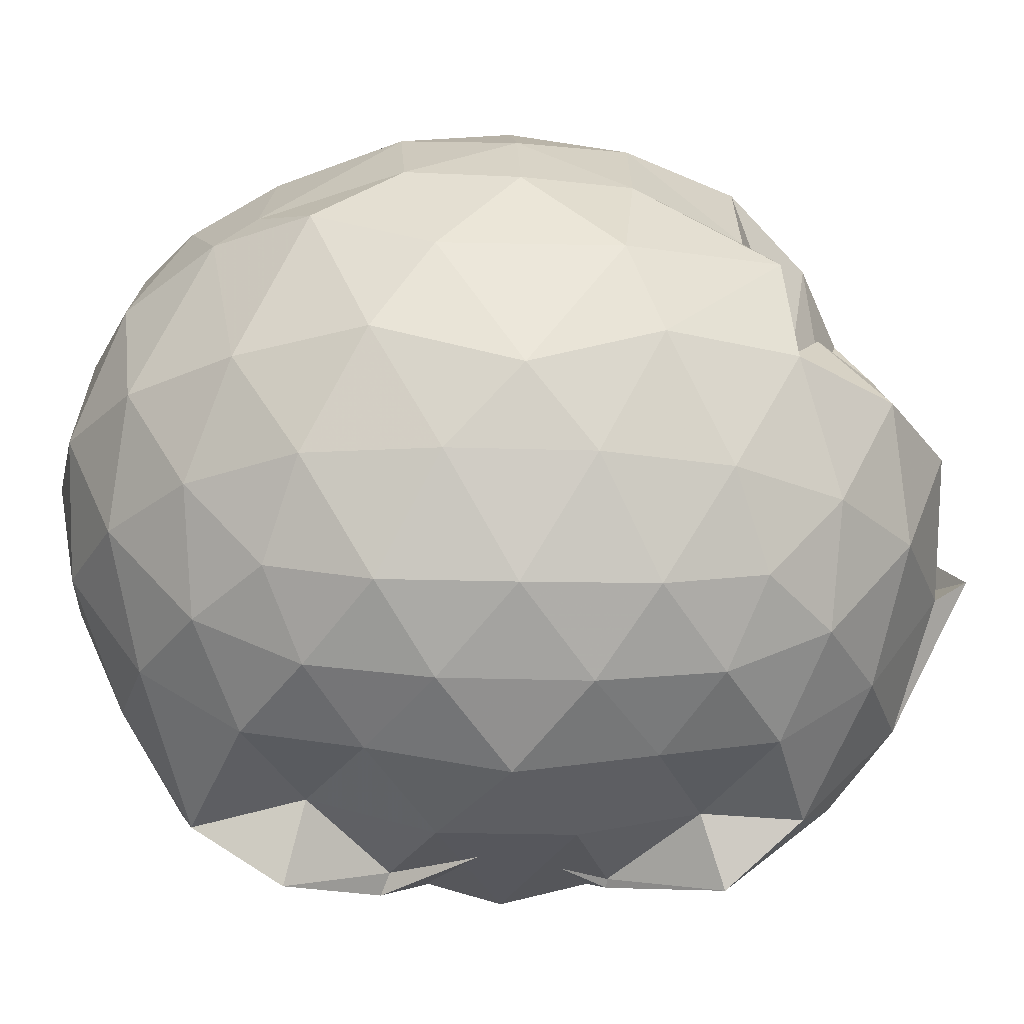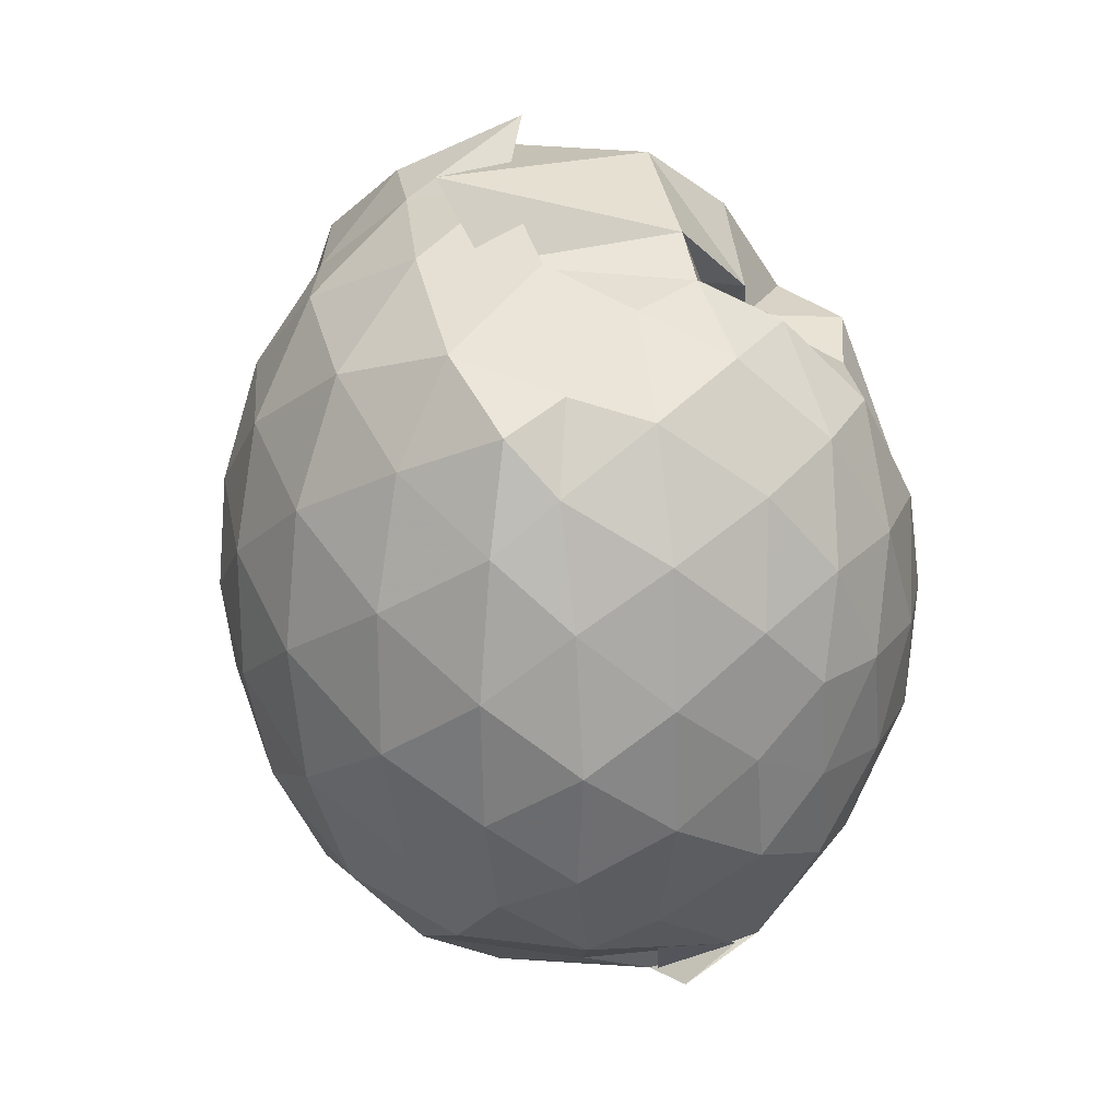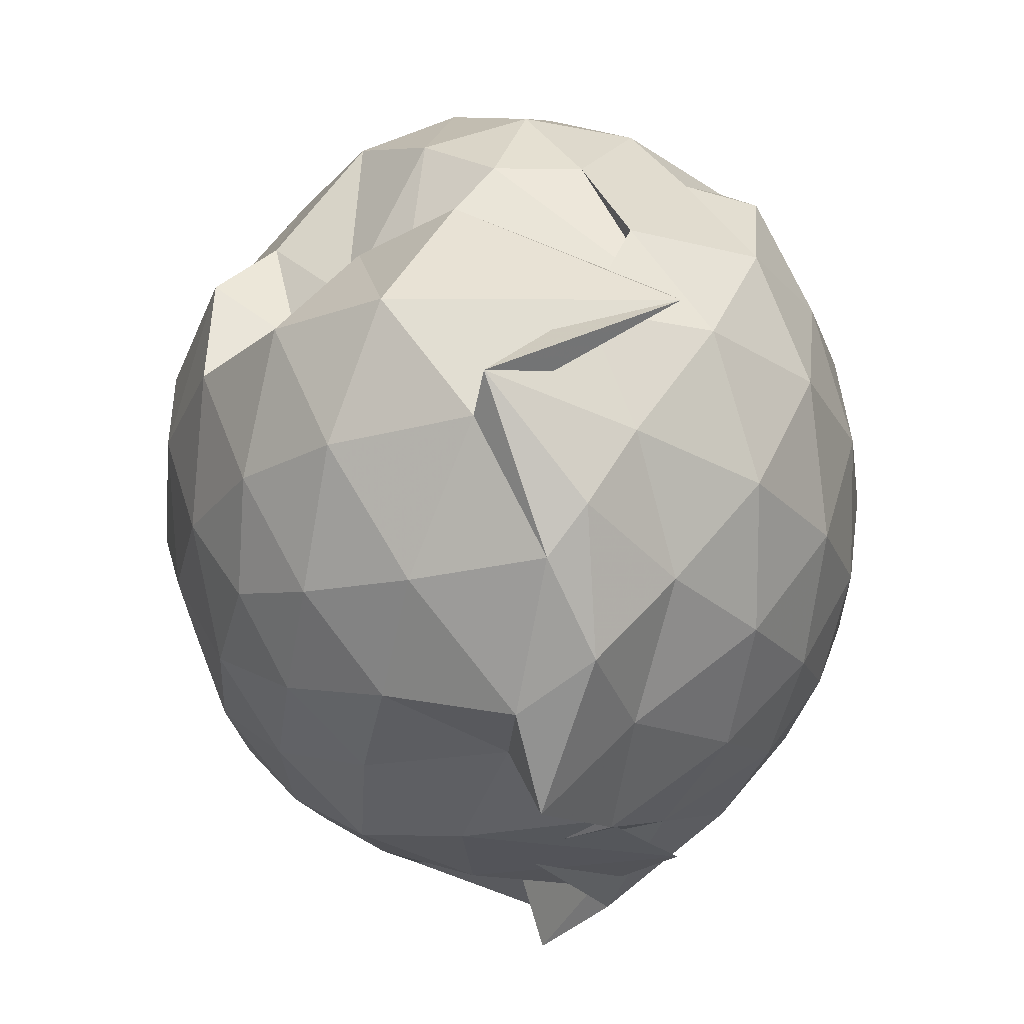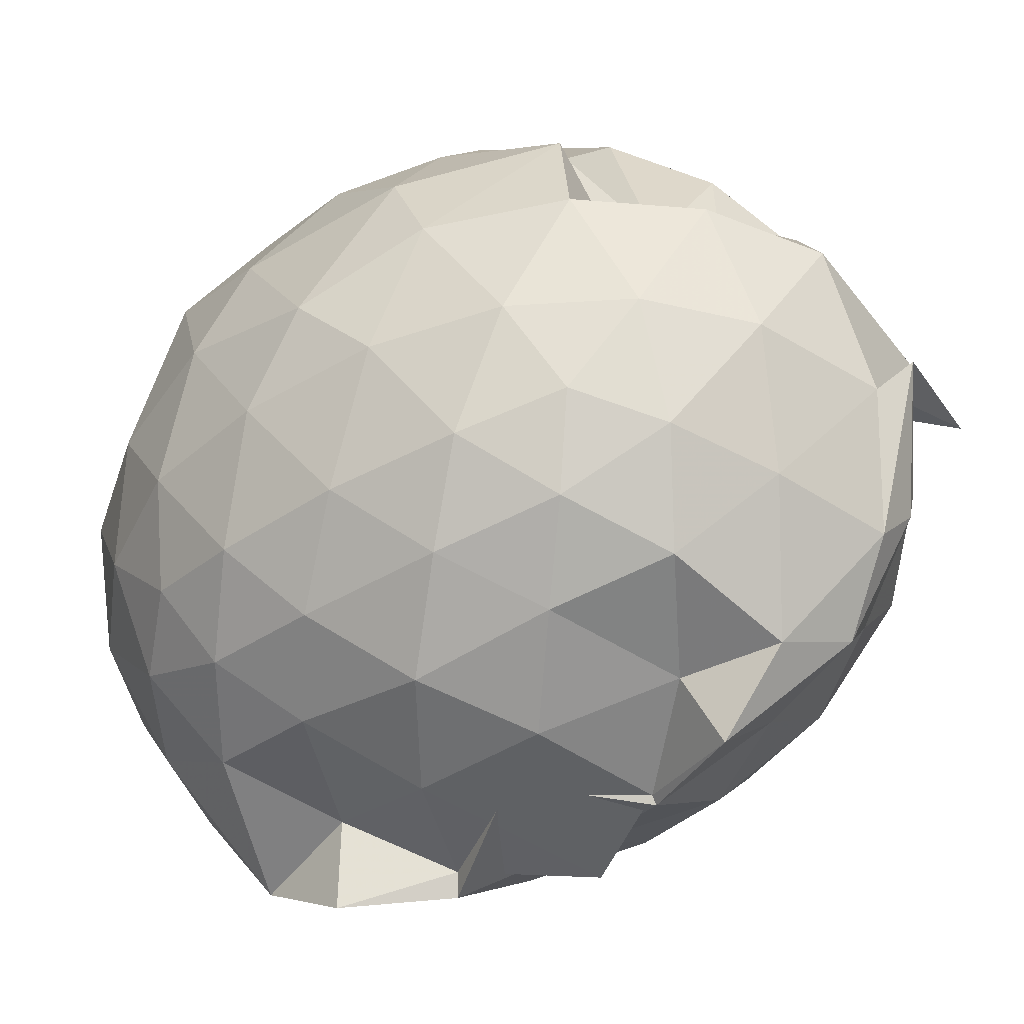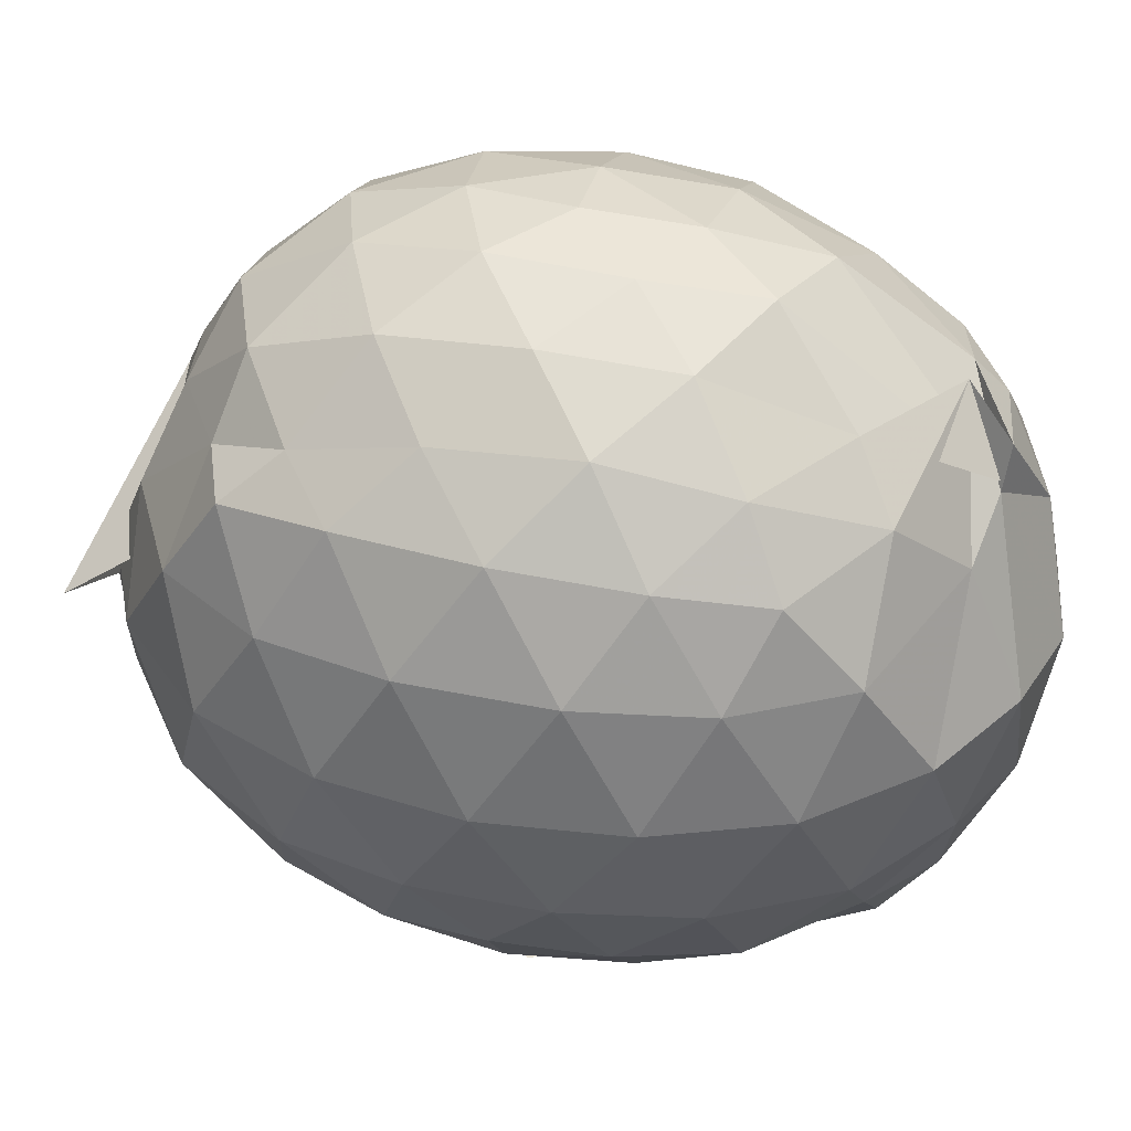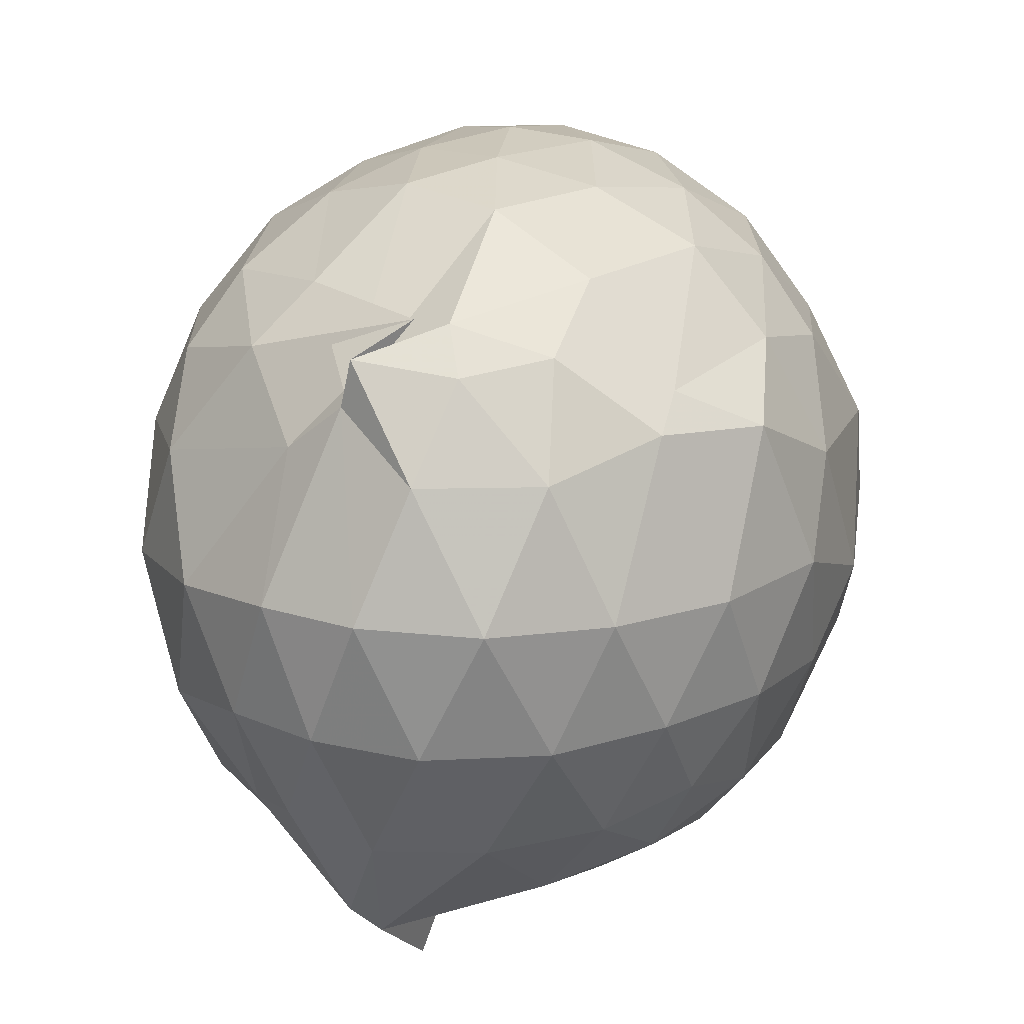
<metadata>
{"format":"obj","ext":"obj","renderer":"f3d","projection":"perspective","resolution":1024,"background":"white","views":[{"elev":-26.7,"azim":87.4,"up":"+Z"},{"elev":20.6,"azim":-39.4,"up":"+Y"},{"elev":-24.5,"azim":-178.6,"up":"+Z"},{"elev":-46.1,"azim":124.0,"up":"+Z"},{"elev":40.2,"azim":-75.5,"up":"+Z"},{"elev":15.5,"azim":16.7,"up":"+Z"}]}
</metadata>
<code>
v -0.8273 -0.1231 1.07
v -1.226 -0.1076 -0.8129
v -0.07347 -0.1102 0.5982
v -0.1337 0.1608 0.6146
v -0.272 0.4397 0.552
v -0.4598 0.5761 0.3458
v -0.6081 0.6724 0.3769
v -0.8103 0.7494 0.5834
v -1.013 0.7128 0.6007
v -1.264 0.5623 0.6422
v -1.434 0.4934 0.628
v -1.506 0.2295 0.6658
v -1.547 -0.1142 0.6772
v -1.515 -0.4448 0.6476
v -1.441 -0.7011 0.6034
v -1.205 -0.8799 0.6569
v -0.7923 -0.9622 0.7576
v -0.8978 -1.077 0.6855
v -0.667 -1.04 0.6505
v -0.4909 -0.9122 0.6799
v -0.2651 -0.7366 0.5846
v -0.1324 -0.3855 0.643
v 0.005251 0.1285 0.3637
v -0.1397 0.508 0.4129
v -0.3409 0.5173 0.2574
v -0.4926 0.6493 0.4141
v -0.7229 0.8252 0.4301
v -1.184 0.7805 0.2377
v -1.122 0.7997 0.3837
v -1.417 0.6365 0.4025
v -1.567 0.3815 0.3973
v -1.649 0.06043 0.4219
v -1.65 -0.2988 0.4237
v -1.569 -0.6106 0.4035
v -1.417 -0.8735 0.4004
v -1.063 -1.033 0.4703
v -0.9254 -1.065 0.5767
v -0.7352 -1.16 0.4331
v -0.4602 -1.06 0.4328
v -0.2673 -0.8394 0.5067
v -0.09075 -0.6032 0.4866
v 0.003014 -0.31 0.3615
v 0.001304 0.216 0.1427
v -0.1271 0.539 0.1573
v -0.3199 0.789 0.1448
v -0.5703 0.9534 0.1283
v -1.224 0.9737 0.1048
v -1.018 0.9227 0.1125
v -1.302 0.7911 0.1263
v -1.536 0.5478 0.1209
v -1.663 0.2343 0.1191
v -1.707 -0.1141 0.1207
v -1.663 -0.4647 0.1198
v -1.542 -0.7756 0.1209
v -1.325 -1.024 0.1289
v -1.079 -1.172 0.1434
v -0.8434 -1.235 0.1355
v -0.5655 -1.186 0.1235
v -0.32 -1.024 0.1223
v -0.1243 -0.7711 0.1211
v 0.006889 -0.4574 0.1348
v 0.04485 -0.1051 0.02879
v -0.09455 0.3749 -0.1509
v -0.2448 0.6411 -0.1538
v -0.452 0.8339 -0.1666
v -0.7743 0.9543 -0.1593
v -0.7993 1.042 -0.09585
v -1.124 0.8622 -0.1522
v -1.401 0.6512 -0.1848
v -1.575 0.3608 -0.1858
v -1.661 0.05111 -0.1582
v -1.66 -0.2789 -0.1579
v -1.566 -0.594 -0.1884
v -1.413 -0.8797 -0.1821
v -1.193 -1.074 -0.1466
v -0.9679 -1.178 -0.1526
v -0.7191 -1.173 -0.1743
v -0.4494 -1.062 -0.1727
v -0.2391 -0.8736 -0.1513
v -0.08267 -0.6083 -0.1472
v -0.01667 -0.2871 -0.1608
v -0.01713 0.06094 -0.1605
v -0.2223 0.4599 -0.3594
v -0.3878 0.6216 -0.4236
v -0.6279 0.7545 -0.4542
v -0.9283 0.856 -0.4493
v -1.016 0.8903 -0.3391
v -1.208 0.6554 -0.4158
v -1.397 0.425 -0.4451
v -1.527 0.1448 -0.4185
v -1.588 -0.1148 -0.3662
v -1.518 -0.3783 -0.4207
v -1.408 -0.6513 -0.4486
v -1.214 -0.8915 -0.4201
v -1.081 -1.037 -0.3847
v -0.8761 -1.047 -0.4554
v -0.6248 -0.9844 -0.4546
v -0.3871 -0.849 -0.4229
v -0.2203 -0.6855 -0.3613
v -0.1495 -0.4341 -0.4234
v -0.1236 -0.1124 -0.4351
v -0.1511 0.2088 -0.4194
v -0.2014 -0.1128 0.7827
v -0.3006 0.1644 0.8313
v -0.4766 0.4468 0.827
v -0.6422 0.6478 0.7069
v -0.8815 0.6189 0.802
v -1.135 0.5145 0.8111
v -1.361 0.3602 0.7395
v -1.382 0.06114 0.8219
v -1.383 -0.2883 0.852
v -1.339 -0.6011 0.7784
v -1.091 -0.7796 0.7922
v -0.9132 -1.065 0.5948
v -0.7113 -0.9625 0.7525
v -0.468 -0.7039 0.8174
v -0.3027 -0.3949 0.8489
v -0.3931 -0.1214 0.9393
v -0.5329 0.1635 0.9817
v -0.6998 0.4203 0.9385
v -0.9372 0.3386 0.9771
v -1.191 0.2147 0.9382
v -1.205 -0.1249 0.9722
v -1.173 -0.4505 0.943
v -0.9387 -0.5708 0.9908
v -0.7033 -0.6538 0.9533
v -0.535 -0.407 0.9769
v -0.6256 -0.1199 1.044
v -0.7696 0.1373 1.045
v -0.9993 0.03875 1.044
v -0.9998 -0.2866 1.033
v -0.7798 -0.3869 1.033
v -0.3304 0.3681 -0.5535
v -0.5588 0.516 -0.6299
v -0.8563 0.609 -0.7126
v -1.03 0.6989 -0.6219
v -1.118 0.4316 -0.6686
v -1.339 0.1629 -0.6216
v -1.456 -0.1151 -0.549
v -1.354 -0.3957 -0.6126
v -1.119 -0.6741 -0.6768
v -0.987 -0.8971 -0.6747
v -0.9204 -0.8668 -0.732
v -0.5573 -0.7382 -0.6281
v -0.3317 -0.5916 -0.5536
v -0.2847 -0.2925 -0.5996
v -0.2826 0.06462 -0.6014
v -0.4979 0.2268 -0.6922
v -0.8334 0.3574 -0.7084
v -0.9076 0.42 -0.8763
v -1.066 0.1465 -0.8196
v -1.195 -0.1101 -0.7236
v -1.061 -0.4069 -0.8493
v -0.8963 -0.6392 -0.8849
v -0.8358 -0.5903 -0.6872
v -0.4944 -0.4502 -0.687
v -0.4694 -0.1127 -0.7504
v -0.7174 0.05099 -0.8086
v -1.047 0.1471 -0.8031
v -0.8353 -0.1083 -0.796
v -1.03 -0.3862 -0.8014
v -0.7306 -0.2789 -0.804
f 3 23 4
f 4 23 24
f 4 24 5
f 5 24 25
f 5 25 6
f 6 25 26
f 6 26 7
f 7 26 27
f 7 27 8
f 8 27 28
f 8 28 9
f 9 28 29
f 9 29 10
f 10 29 30
f 10 30 11
f 11 30 31
f 11 31 12
f 12 31 32
f 12 32 13
f 13 32 33
f 13 33 14
f 14 33 34
f 14 34 15
f 15 34 35
f 15 35 16
f 16 35 36
f 16 36 17
f 17 36 37
f 17 37 18
f 18 37 38
f 18 38 19
f 19 38 39
f 19 39 20
f 20 39 40
f 20 40 21
f 21 40 41
f 21 41 22
f 22 41 42
f 22 42 3
f 3 42 23
f 23 43 24
f 24 43 44
f 24 44 25
f 25 44 45
f 25 45 26
f 26 45 46
f 26 46 27
f 27 46 47
f 27 47 28
f 28 47 48
f 28 48 29
f 29 48 49
f 29 49 30
f 30 49 50
f 30 50 31
f 31 50 51
f 31 51 32
f 32 51 52
f 32 52 33
f 33 52 53
f 33 53 34
f 34 53 54
f 34 54 35
f 35 54 55
f 35 55 36
f 36 55 56
f 36 56 37
f 37 56 57
f 37 57 38
f 38 57 58
f 38 58 39
f 39 58 59
f 39 59 40
f 40 59 60
f 40 60 41
f 41 60 61
f 41 61 42
f 42 61 62
f 42 62 23
f 23 62 43
f 43 63 44
f 44 63 64
f 44 64 45
f 45 64 65
f 45 65 46
f 46 65 66
f 46 66 47
f 47 66 67
f 47 67 48
f 48 67 68
f 48 68 49
f 49 68 69
f 49 69 50
f 50 69 70
f 50 70 51
f 51 70 71
f 51 71 52
f 52 71 72
f 52 72 53
f 53 72 73
f 53 73 54
f 54 73 74
f 54 74 55
f 55 74 75
f 55 75 56
f 56 75 76
f 56 76 57
f 57 76 77
f 57 77 58
f 58 77 78
f 58 78 59
f 59 78 79
f 59 79 60
f 60 79 80
f 60 80 61
f 61 80 81
f 61 81 62
f 62 81 82
f 62 82 43
f 43 82 63
f 63 83 64
f 64 83 84
f 64 84 65
f 65 84 85
f 65 85 66
f 66 85 86
f 66 86 67
f 67 86 87
f 67 87 68
f 68 87 88
f 68 88 69
f 69 88 89
f 69 89 70
f 70 89 90
f 70 90 71
f 71 90 91
f 71 91 72
f 72 91 92
f 72 92 73
f 73 92 93
f 73 93 74
f 74 93 94
f 74 94 75
f 75 94 95
f 75 95 76
f 76 95 96
f 76 96 77
f 77 96 97
f 77 97 78
f 78 97 98
f 78 98 79
f 79 98 99
f 79 99 80
f 80 99 100
f 80 100 81
f 81 100 101
f 81 101 82
f 82 101 102
f 82 102 63
f 63 102 83
f 103 104 118
f 104 119 118
f 104 105 119
f 105 120 119
f 105 106 120
f 106 107 120
f 107 121 120
f 107 108 121
f 108 122 121
f 108 109 122
f 109 110 122
f 110 123 122
f 110 111 123
f 111 124 123
f 111 112 124
f 112 113 124
f 113 125 124
f 113 114 125
f 114 126 125
f 114 115 126
f 115 116 126
f 116 127 126
f 116 117 127
f 117 118 127
f 117 103 118
f 118 119 128
f 119 129 128
f 119 120 129
f 120 121 129
f 121 130 129
f 121 122 130
f 122 123 130
f 123 131 130
f 123 124 131
f 124 125 131
f 125 132 131
f 125 126 132
f 126 127 132
f 127 128 132
f 127 118 128
f 133 148 134
f 134 148 149
f 134 149 135
f 135 149 150
f 135 150 136
f 136 150 137
f 137 150 151
f 137 151 138
f 138 151 152
f 138 152 139
f 139 152 140
f 140 152 153
f 140 153 141
f 141 153 154
f 141 154 142
f 142 154 143
f 143 154 155
f 143 155 144
f 144 155 156
f 144 156 145
f 145 156 146
f 146 156 157
f 146 157 147
f 147 157 148
f 147 148 133
f 148 158 149
f 149 158 159
f 149 159 150
f 150 159 151
f 151 159 160
f 151 160 152
f 152 160 153
f 153 160 161
f 153 161 154
f 154 161 155
f 155 161 162
f 155 162 156
f 156 162 157
f 157 162 158
f 157 158 148
f 3 4 103
f 103 4 104
f 4 5 104
f 104 5 105
f 5 6 105
f 105 6 106
f 6 7 106
f 7 8 106
f 106 8 107
f 8 9 107
f 107 9 108
f 9 10 108
f 108 10 109
f 10 11 109
f 11 12 109
f 109 12 110
f 12 13 110
f 110 13 111
f 13 14 111
f 111 14 112
f 14 15 112
f 15 16 112
f 112 16 113
f 16 17 113
f 113 17 114
f 17 18 114
f 114 18 115
f 18 19 115
f 19 20 115
f 115 20 116
f 20 21 116
f 116 21 117
f 21 22 117
f 117 22 103
f 22 3 103
f 83 133 84
f 84 133 134
f 84 134 85
f 85 134 135
f 85 135 86
f 86 135 136
f 86 136 87
f 87 136 88
f 88 136 137
f 88 137 89
f 89 137 138
f 89 138 90
f 90 138 139
f 90 139 91
f 91 139 92
f 92 139 140
f 92 140 93
f 93 140 141
f 93 141 94
f 94 141 142
f 94 142 95
f 95 142 96
f 96 142 143
f 96 143 97
f 97 143 144
f 97 144 98
f 98 144 145
f 98 145 99
f 99 145 100
f 100 145 146
f 100 146 101
f 101 146 147
f 101 147 102
f 102 147 133
f 102 133 83
f 128 129 1
f 129 130 1
f 130 131 1
f 131 132 1
f 132 128 1
f 159 158 2
f 160 159 2
f 161 160 2
f 162 161 2
f 158 162 2

</code>
